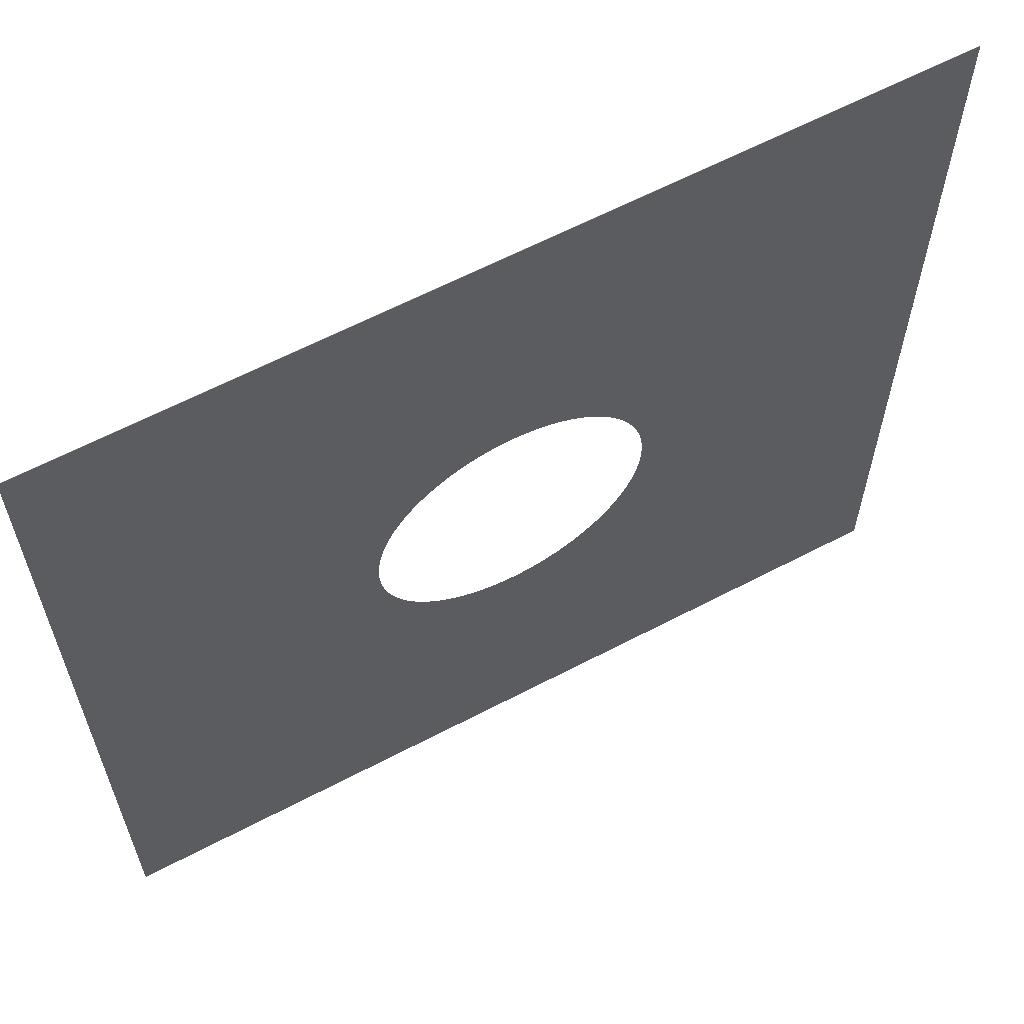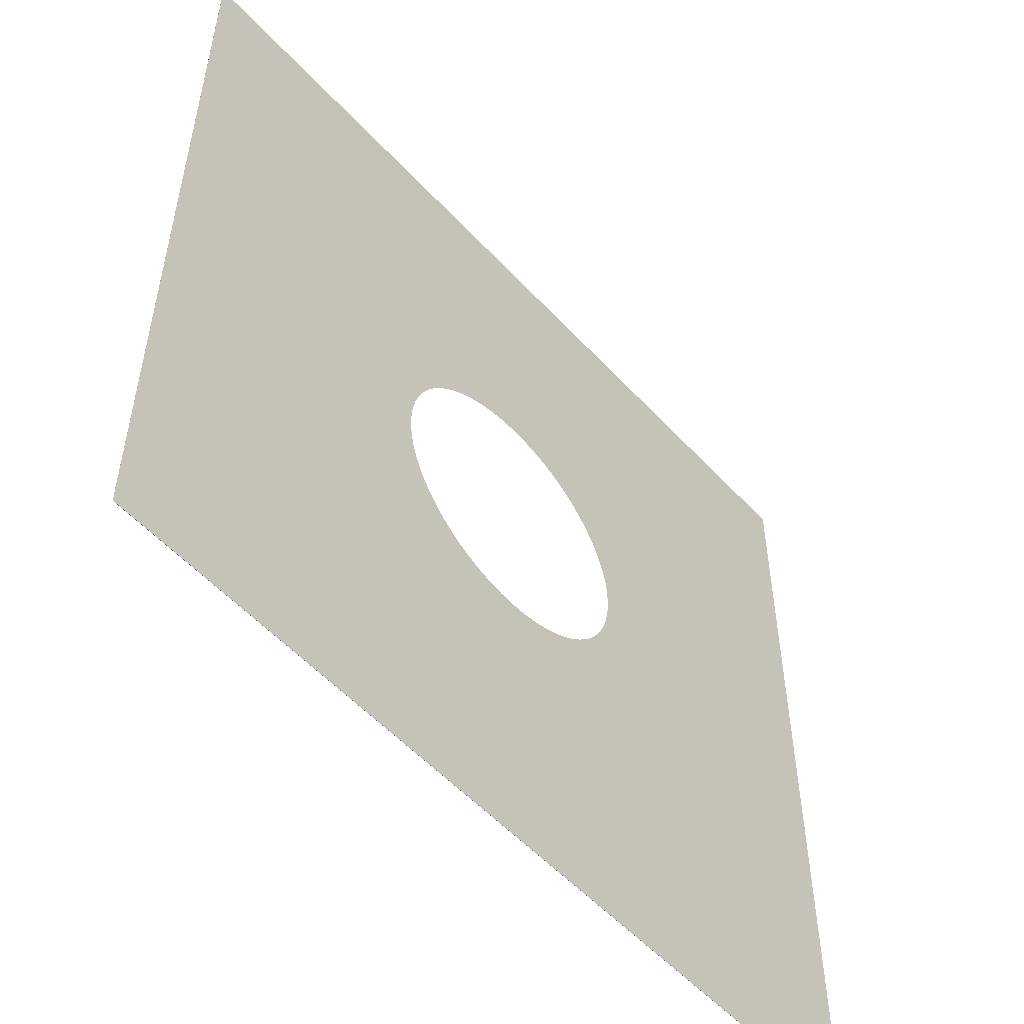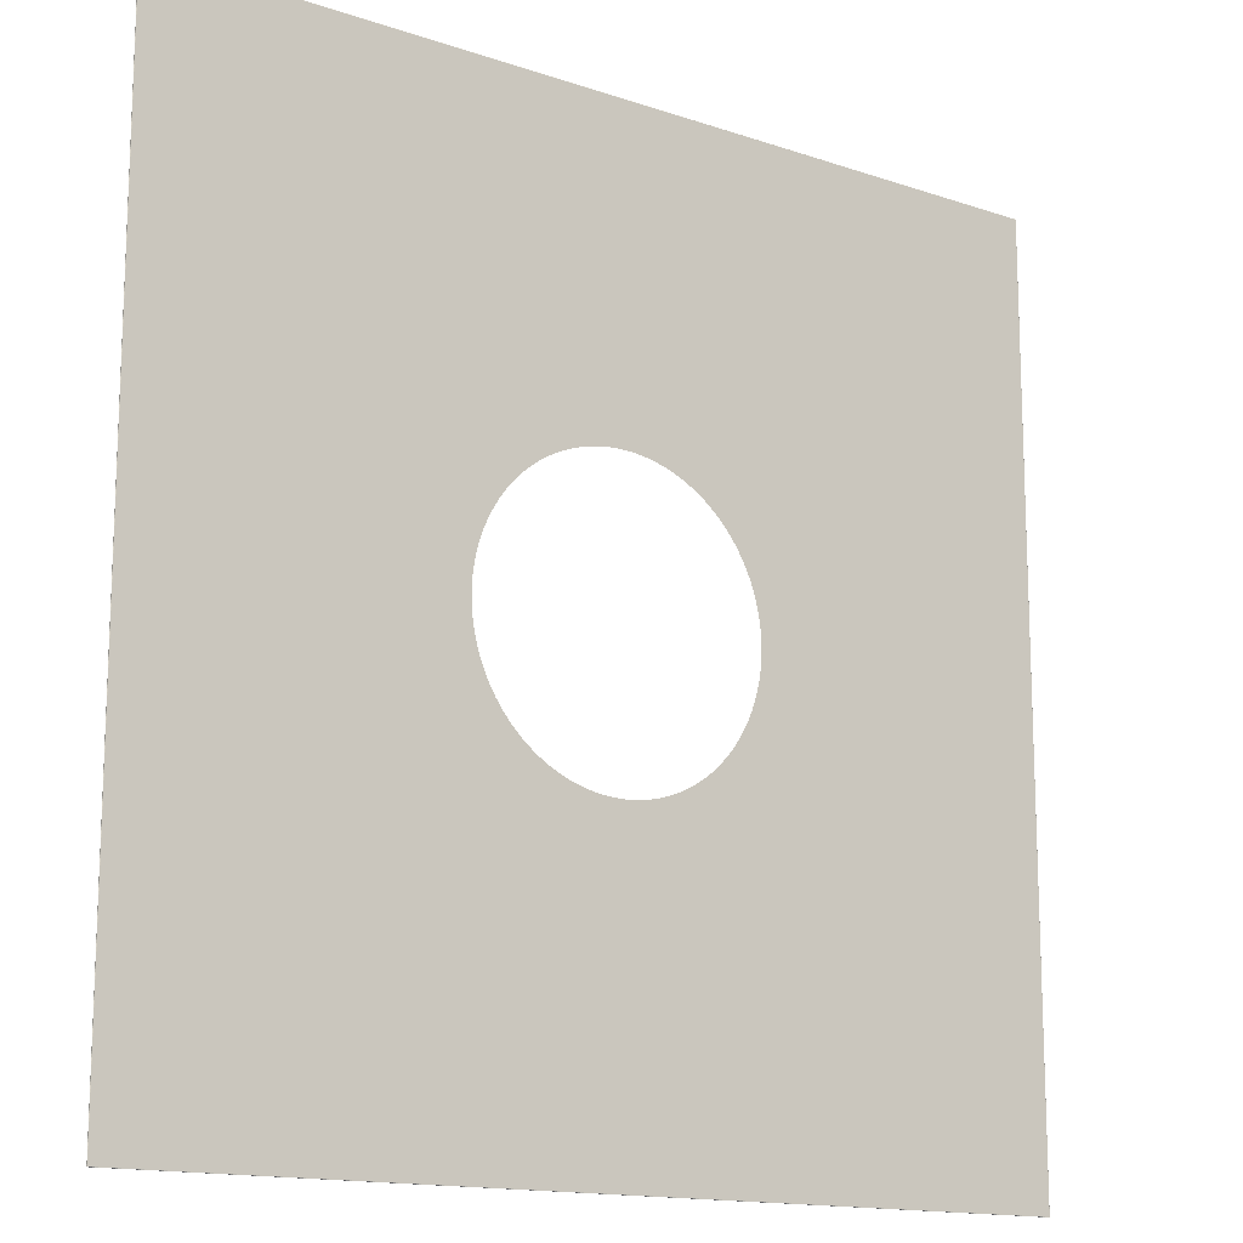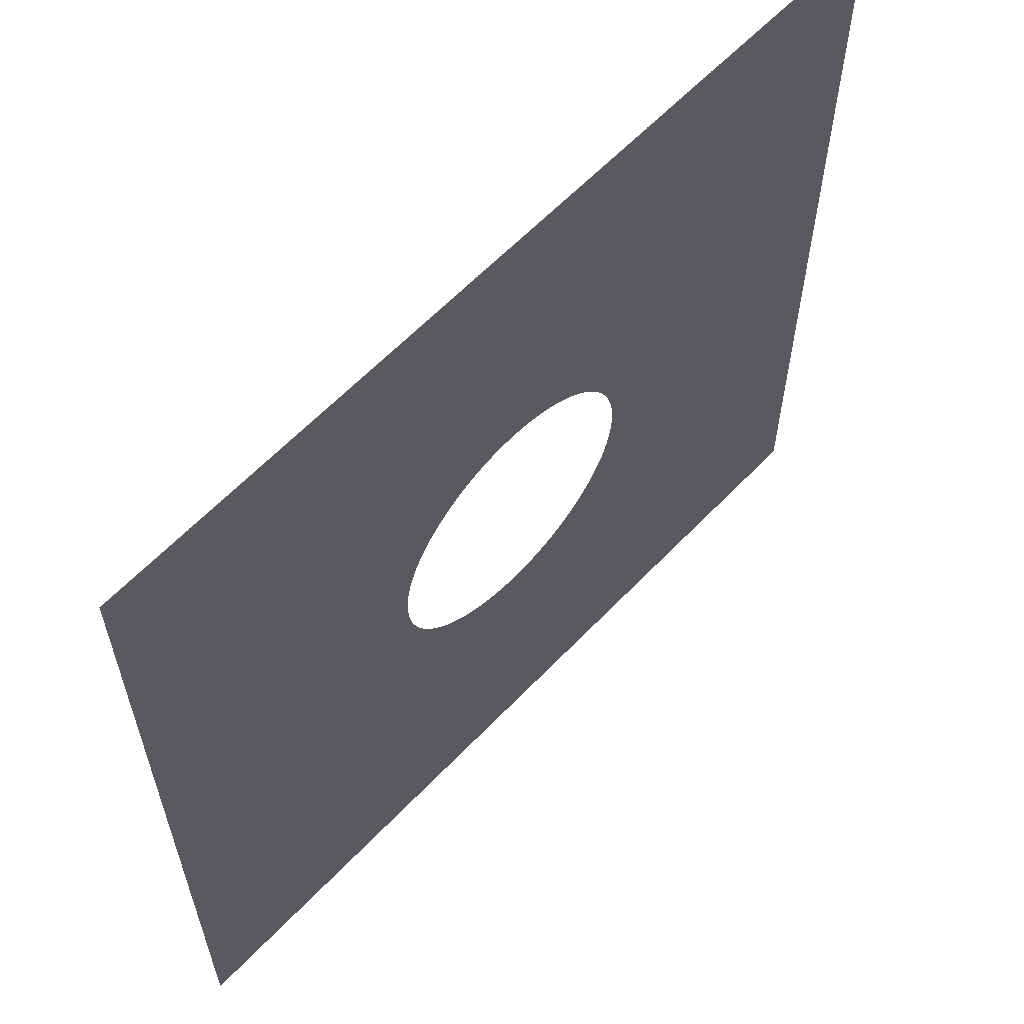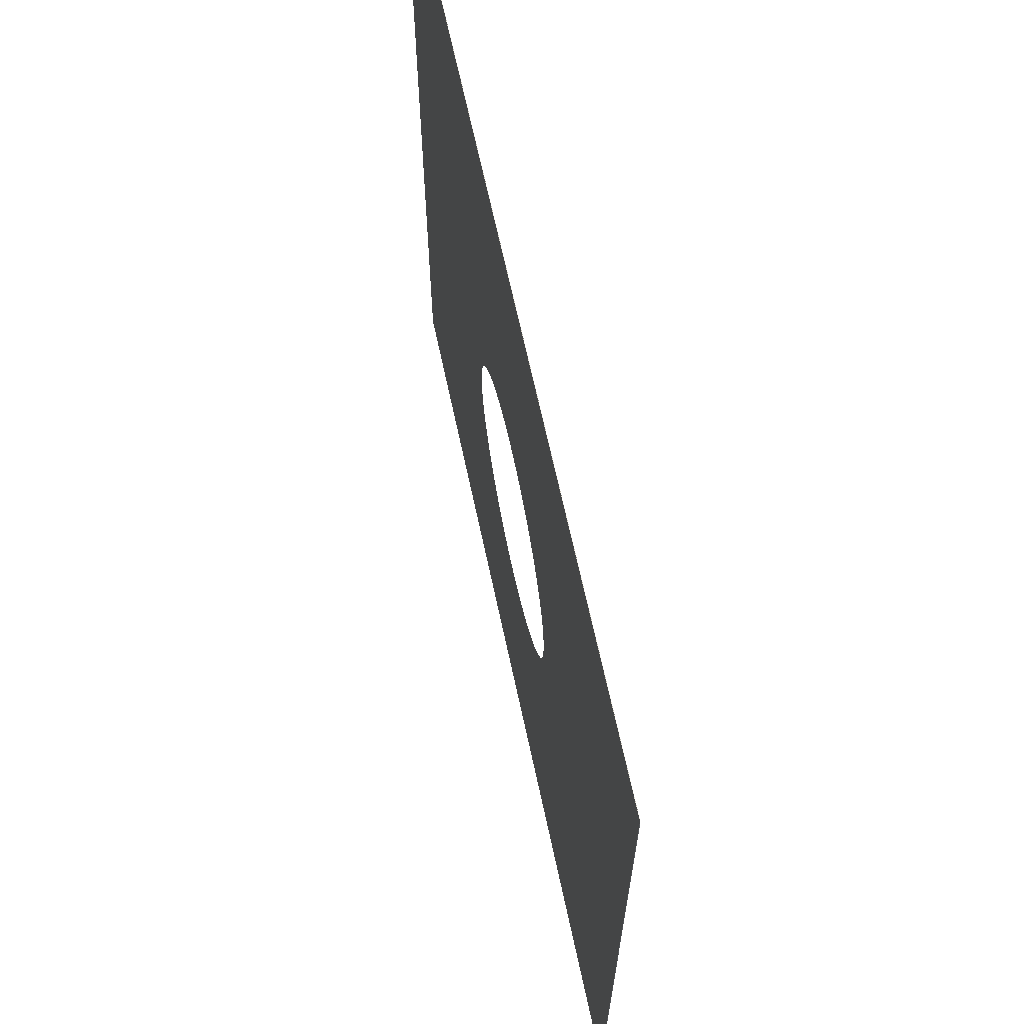
<metadata>
{"format":"obj","ext":"obj","renderer":"f3d","projection":"perspective","resolution":1024,"background":"white","views":[{"elev":62.4,"azim":152.0,"up":"+Z"},{"elev":-54.0,"azim":-48.6,"up":"+Z"},{"elev":-14.5,"azim":143.4,"up":"+Z"},{"elev":61.4,"azim":-46.6,"up":"+Z"},{"elev":66.9,"azim":77.9,"up":"+Z"}]}
</metadata>
<code>
g ___ front outer
v -156.4 1.65 156.5
v 156.4 1.65 156.5
v 156.4 1.65 156.5
v 156.5 1.65 156.5
v 156.5 1.65 156.4
v 156.5 1.65 156.4
v 156.5 1.65 -156.4
v 156.5 1.65 -156.4
v 156.5 1.65 -156.5
v 156.4 1.65 -156.5
v 156.4 1.65 -156.5
v -156.4 1.65 -156.5
v -156.4 1.65 -156.5
v -156.5 1.65 -156.5
v -156.5 1.65 -156.4
v -156.5 1.65 -156.4
v -156.5 1.65 156.4
v -156.5 1.65 156.4
v -156.5 1.65 156.5
v -156.4 1.65 156.5
v -156.4 1.688 156.5
v 156.4 1.688 156.5
v 156.4 1.688 156.5
v 156.5 1.688 156.5
v 156.5 1.688 156.4
v 156.5 1.688 156.4
v 156.5 1.688 -156.4
v 156.5 1.688 -156.4
v 156.5 1.688 -156.5
v 156.4 1.688 -156.5
v 156.4 1.688 -156.5
v -156.4 1.688 -156.5
v -156.4 1.688 -156.5
v -156.5 1.688 -156.5
v -156.5 1.688 -156.4
v -156.5 1.688 -156.4
v -156.5 1.688 156.4
v -156.5 1.688 156.4
v -156.5 1.688 156.5
v -156.4 1.688 156.5
v -156.4 1.721 156.5
v 156.4 1.721 156.5
v 156.4 1.721 156.5
v 156.4 1.721 156.4
v 156.5 1.721 156.4
v 156.5 1.721 156.4
v 156.5 1.721 -156.4
v 156.5 1.721 -156.4
v 156.4 1.721 -156.4
v 156.4 1.721 -156.5
v 156.4 1.721 -156.5
v -156.4 1.721 -156.5
v -156.4 1.721 -156.5
v -156.4 1.721 -156.4
v -156.5 1.721 -156.4
v -156.5 1.721 -156.4
v -156.5 1.721 156.4
v -156.5 1.721 156.4
v -156.4 1.721 156.4
v -156.4 1.721 156.5
v -156.4 1.742 156.4
v 156.4 1.742 156.4
v 156.4 1.742 156.4
v 156.4 1.742 156.4
v 156.4 1.742 156.4
v 156.4 1.742 156.4
v 156.4 1.742 -156.4
v 156.4 1.742 -156.4
v 156.4 1.742 -156.4
v 156.4 1.742 -156.4
v 156.4 1.742 -156.4
v -156.4 1.742 -156.4
v -156.4 1.742 -156.4
v -156.4 1.742 -156.4
v -156.4 1.742 -156.4
v -156.4 1.742 -156.4
v -156.4 1.742 156.4
v -156.4 1.742 156.4
v -156.4 1.742 156.4
v -156.4 1.742 156.4
v -156.4 1.75 156.4
v 156.4 1.75 156.4
v 156.4 1.75 -156.4
v -156.4 1.75 -156.4
v 156.5 1.55 156.3
v 156.5 1.55 -156.3
v -35.36 1.75 35.36
v 35.36 1.75 -35.36
v 49.94 1.75 -2.453
v 49.76 1.75 -4.901
v 49.46 1.75 -7.337
v 49.04 1.75 -9.755
v 48.5 1.75 -12.15
v 47.85 1.75 -14.51
v 47.08 1.75 -16.84
v 46.19 1.75 -19.13
v 45.2 1.75 -21.38
v 44.1 1.75 -23.57
v 42.89 1.75 -25.71
v 41.57 1.75 -27.78
v 40.16 1.75 -29.78
v 38.65 1.75 -31.72
v 37.05 1.75 -33.58
v 33.58 1.75 -37.05
v 31.72 1.75 -38.65
v 29.78 1.75 -40.16
v 50 1.75 0
v 25.71 1.75 -42.89
v 23.57 1.75 -44.1
v 21.38 1.75 -45.2
v 19.13 1.75 -46.19
v 16.84 1.75 -47.08
v 14.51 1.75 -47.85
v 12.15 1.75 -48.5
v 9.755 1.75 -49.04
v 7.337 1.75 -49.46
v 4.901 1.75 -49.76
v 2.453 1.75 -49.94
v 0 1.75 -50
v -2.453 1.75 -49.94
v -4.901 1.75 -49.76
v -7.337 1.75 -49.46
v -9.755 1.75 -49.04
v -12.15 1.75 -48.5
v -14.51 1.75 -47.85
v -16.84 1.75 -47.08
v 27.78 1.75 -41.57
v -21.38 1.75 -45.2
v -23.57 1.75 -44.1
v -25.71 1.75 -42.89
v -27.78 1.75 -41.57
v -29.78 1.75 -40.16
v -31.72 1.75 -38.65
v -33.58 1.75 -37.05
v -35.36 1.75 -35.36
v -37.05 1.75 -33.58
v -38.65 1.75 -31.72
v -40.16 1.75 -29.78
v -41.57 1.75 -27.78
v -42.89 1.75 -25.71
v -44.1 1.75 -23.57
v -45.2 1.75 -21.38
v -46.19 1.75 -19.13
v -47.08 1.75 -16.84
v -47.85 1.75 -14.51
v -48.5 1.75 -12.15
v -19.13 1.75 -46.19
v -49.46 1.75 -7.337
v -49.76 1.75 -4.901
v -49.94 1.75 -2.453
v -50 1.75 0
v -49.94 1.75 2.453
v -49.76 1.75 4.901
v -49.46 1.75 7.337
v -49.04 1.75 9.755
v -48.5 1.75 12.15
v -47.85 1.75 14.51
v -47.08 1.75 16.84
v -46.19 1.75 19.13
v -45.2 1.75 21.38
v -44.1 1.75 23.57
v -42.89 1.75 25.71
v -41.57 1.75 27.78
v -40.16 1.75 29.78
v -38.65 1.75 31.72
v -37.05 1.75 33.58
v -49.04 1.75 -9.755
v -33.58 1.75 37.05
v -31.72 1.75 38.65
v -29.78 1.75 40.16
v -27.78 1.75 41.57
v -25.71 1.75 42.89
v -23.57 1.75 44.1
v -21.38 1.75 45.2
v -19.13 1.75 46.19
v -16.84 1.75 47.08
v -14.51 1.75 47.85
v -12.15 1.75 48.5
v -9.755 1.75 49.04
v -7.337 1.75 49.46
v -4.901 1.75 49.76
v -2.453 1.75 49.94
v 0 1.75 50
v 2.453 1.75 49.94
v 4.901 1.75 49.76
v 7.337 1.75 49.46
v 9.755 1.75 49.04
v 12.15 1.75 48.5
v 14.51 1.75 47.85
v 16.84 1.75 47.08
v 19.13 1.75 46.19
v 21.38 1.75 45.2
v 23.57 1.75 44.1
v 25.71 1.75 42.89
v 27.78 1.75 41.57
v 29.78 1.75 40.16
v 31.72 1.75 38.65
v 33.58 1.75 37.05
v 35.36 1.75 35.36
v 37.05 1.75 33.58
v 38.65 1.75 31.72
v 40.16 1.75 29.78
v 41.57 1.75 27.78
v 42.89 1.75 25.71
v 44.1 1.75 23.57
v 45.2 1.75 21.38
v 46.19 1.75 19.13
v 47.08 1.75 16.84
v 47.85 1.75 14.51
v 48.5 1.75 12.15
v 49.04 1.75 9.755
v 49.46 1.75 7.337
v 49.76 1.75 4.901
v 49.94 1.75 2.453
f 20 40 39 19
f 40 60 59 39
f 60 80 79 59
f 80 81 79
f 70 83 69
f 2 22 21 1
f 22 42 41 21
f 42 62 61 41
f 62 82 81 61
f 58 78 77 57
f 77 81 84 76
f 35 55 54 34
f 39 59 58 38
f 59 79 78 58
f 3 23 22 2
f 23 43 42 22
f 43 63 62 42
f 63 82 62
f 78 81 77
f 11 31 30 10
f 79 81 78
f 56 76 75 55
f 31 51 50 30
f 4 24 23 3
f 24 44 43 23
f 44 64 63 43
f 64 82 63
f 38 58 57 37
f 12 32 31 11
f 51 71 70 50
f 71 83 70
f 50 70 69 49
f 5 25 24 4
f 25 45 44 24
f 45 65 64 44
f 65 82 64
f 57 77 76 56
f 19 39 38 18
f 72 84 83 71
f 32 52 51 31
f 18 38 37 17
f 6 26 25 5
f 26 46 45 25
f 46 66 65 45
f 66 82 65
f 1 21 40 20
f 21 41 60 40
f 41 61 80 60
f 61 81 80
f 81 183 182
f 183 81 82
f 81 182 181
f 184 183 82
f 81 181 180
f 185 184 82
f 81 180 179
f 186 185 82
f 81 179 178
f 187 186 82
f 81 178 177
f 188 187 82
f 81 177 176
f 189 188 82
f 81 176 175
f 190 189 82
f 81 175 174
f 191 190 82
f 81 174 173
f 192 191 82
f 81 173 172
f 193 192 82
f 81 172 171
f 194 193 82
f 81 171 170
f 195 194 82
f 81 170 169
f 196 195 82
f 81 169 168
f 197 196 82
f 81 168 87
f 198 197 82
f 81 87 166
f 199 198 82
f 200 199 82
f 81 166 165
f 201 200 82
f 81 165 164
f 202 201 82
f 81 164 163
f 203 202 82
f 81 163 162
f 204 203 82
f 81 162 161
f 205 204 82
f 81 161 160
f 206 205 82
f 81 160 159
f 207 206 82
f 81 159 158
f 208 207 82
f 81 158 157
f 209 208 82
f 81 157 156
f 210 209 82
f 81 156 155
f 211 210 82
f 81 155 154
f 212 211 82
f 81 154 153
f 213 212 82
f 81 153 152
f 214 213 82
f 81 152 151
f 107 214 82
f 84 81 151
f 84 151 150
f 107 82 83
f 84 150 149
f 89 107 83
f 84 149 148
f 90 89 83
f 84 148 167
f 91 90 83
f 84 167 146
f 92 91 83
f 84 146 145
f 93 92 83
f 84 145 144
f 94 93 83
f 84 144 143
f 95 94 83
f 84 143 142
f 96 95 83
f 84 142 141
f 97 96 83
f 84 141 140
f 98 97 83
f 84 140 139
f 99 98 83
f 84 139 138
f 100 99 83
f 84 138 137
f 101 100 83
f 84 137 136
f 102 101 83
f 84 136 135
f 103 102 83
f 84 135 134
f 88 103 83
f 104 88 83
f 84 134 133
f 105 104 83
f 84 133 132
f 106 105 83
f 84 132 131
f 127 106 83
f 84 131 130
f 108 127 83
f 84 130 129
f 109 108 83
f 84 129 128
f 110 109 83
f 84 128 147
f 111 110 83
f 84 147 126
f 112 111 83
f 84 126 125
f 113 112 83
f 84 125 124
f 114 113 83
f 84 124 123
f 115 114 83
f 84 123 122
f 116 115 83
f 84 122 121
f 117 116 83
f 84 121 120
f 118 117 83
f 84 120 119
f 119 118 83
f 119 83 84
f 76 84 75
f 52 72 71 51
f 86 7 6 85
f 7 27 26 6
f 27 47 46 26
f 47 67 66 46
f 67 83 82 66
f 55 75 74 54
f 75 84 74
f 34 54 53 33
f 14 34 33 13
f 33 53 52 32
f 8 28 27 7
f 28 48 47 27
f 48 68 67 47
f 68 83 67
f 53 73 72 52
f 16 36 35 15
f 36 56 55 35
f 54 74 73 53
f 73 84 72
f 9 29 28 8
f 29 49 48 28
f 49 69 68 48
f 69 83 68
f 13 33 32 12
f 74 84 73
f 15 35 34 14
f 17 37 36 16
f 37 57 56 36
f 10 30 29 9
f 30 50 49 29
g ___ front inner
v -156.3 1.55 156.3
v -156.3 1.55 -156.3
v 156.5 1.55 156.3
v 156.5 1.55 -156.3
v 50 1.55 0
v 49.94 1.55 -2.453
v 49.76 1.55 -4.901
v 49.46 1.55 -7.337
v 49.04 1.55 -9.755
v 48.5 1.55 -12.15
v 47.85 1.55 -14.51
v 47.08 1.55 -16.84
v 46.19 1.55 -19.13
v 45.2 1.55 -21.38
v 44.1 1.55 -23.57
v 42.89 1.55 -25.71
v 41.57 1.55 -27.78
v 40.16 1.55 -29.78
v 38.65 1.55 -31.72
v 37.05 1.55 -33.58
v 35.36 1.55 -35.36
v 33.58 1.55 -37.05
v 31.72 1.55 -38.65
v 29.78 1.55 -40.16
v 27.78 1.55 -41.57
v 25.71 1.55 -42.89
v 23.57 1.55 -44.1
v 21.38 1.55 -45.2
v 19.13 1.55 -46.19
v 16.84 1.55 -47.08
v 14.51 1.55 -47.85
v 12.15 1.55 -48.5
v 9.755 1.55 -49.04
v 7.337 1.55 -49.46
v 4.901 1.55 -49.76
v 2.453 1.55 -49.94
v 0 1.55 -50
v -2.453 1.55 -49.94
v -4.901 1.55 -49.76
v -7.337 1.55 -49.46
v -9.755 1.55 -49.04
v -12.15 1.55 -48.5
v -14.51 1.55 -47.85
v -16.84 1.55 -47.08
v -19.13 1.55 -46.19
v -21.38 1.55 -45.2
v -23.57 1.55 -44.1
v -25.71 1.55 -42.89
v -27.78 1.55 -41.57
v -29.78 1.55 -40.16
v -31.72 1.55 -38.65
v -33.58 1.55 -37.05
v -35.36 1.55 -35.36
v -37.05 1.55 -33.58
v -38.65 1.55 -31.72
v -40.16 1.55 -29.78
v -41.57 1.55 -27.78
v -42.89 1.55 -25.71
v -44.1 1.55 -23.57
v -45.2 1.55 -21.38
v -46.19 1.55 -19.13
v -47.08 1.55 -16.84
v -47.85 1.55 -14.51
v -48.5 1.55 -12.15
v -49.04 1.55 -9.755
v -49.46 1.55 -7.337
v -49.76 1.55 -4.901
v -49.94 1.55 -2.453
v -50 1.55 0
v -49.94 1.55 2.453
v -49.76 1.55 4.901
v -49.46 1.55 7.337
v -49.04 1.55 9.755
v -48.5 1.55 12.15
v -47.85 1.55 14.51
v -47.08 1.55 16.84
v -46.19 1.55 19.13
v -45.2 1.55 21.38
v -44.1 1.55 23.57
v -42.89 1.55 25.71
v -41.57 1.55 27.78
v -40.16 1.55 29.78
v -38.65 1.55 31.72
v -37.05 1.55 33.58
v -35.36 1.55 35.36
v -33.58 1.55 37.05
v -31.72 1.55 38.65
v -29.78 1.55 40.16
v -27.78 1.55 41.57
v -25.71 1.55 42.89
v -23.57 1.55 44.1
v -21.38 1.55 45.2
v -19.13 1.55 46.19
v -16.84 1.55 47.08
v -14.51 1.55 47.85
v -12.15 1.55 48.5
v -9.755 1.55 49.04
v -7.337 1.55 49.46
v -4.901 1.55 49.76
v -2.453 1.55 49.94
v 0 1.55 50
v 2.453 1.55 49.94
v 4.901 1.55 49.76
v 7.337 1.55 49.46
v 9.755 1.55 49.04
v 12.15 1.55 48.5
v 14.51 1.55 47.85
v 16.84 1.55 47.08
v 19.13 1.55 46.19
v 21.38 1.55 45.2
v 23.57 1.55 44.1
v 25.71 1.55 42.89
v 27.78 1.55 41.57
v 29.78 1.55 40.16
v 31.72 1.55 38.65
v 33.58 1.55 37.05
v 35.36 1.55 35.36
v 37.05 1.55 33.58
v 38.65 1.55 31.72
v 40.16 1.55 29.78
v 41.57 1.55 27.78
v 42.89 1.55 25.71
v 44.1 1.55 23.57
v 45.2 1.55 21.38
v 46.19 1.55 19.13
v 47.08 1.55 16.84
v 47.85 1.55 14.51
v 48.5 1.55 12.15
v 49.04 1.55 9.755
v 49.46 1.55 7.337
v 49.76 1.55 4.901
v 49.94 1.55 2.453
f 314 315 215
f 217 215 315
f 313 314 215
f 217 315 316
f 312 313 215
f 217 316 317
f 311 312 215
f 217 317 318
f 310 311 215
f 217 318 319
f 309 310 215
f 217 319 320
f 308 309 215
f 217 320 321
f 307 308 215
f 217 321 322
f 306 307 215
f 217 322 323
f 305 306 215
f 217 323 324
f 304 305 215
f 217 324 325
f 303 304 215
f 217 325 326
f 302 303 215
f 217 326 327
f 301 302 215
f 217 327 328
f 300 301 215
f 217 328 329
f 299 300 215
f 217 329 330
f 298 299 215
f 217 330 331
f 217 331 332
f 297 298 215
f 217 332 333
f 296 297 215
f 217 333 334
f 295 296 215
f 217 334 335
f 294 295 215
f 217 335 336
f 293 294 215
f 217 336 337
f 292 293 215
f 217 337 338
f 291 292 215
f 217 338 339
f 290 291 215
f 217 339 340
f 289 290 215
f 217 340 341
f 288 289 215
f 217 341 342
f 287 288 215
f 217 342 343
f 286 287 215
f 217 343 344
f 285 286 215
f 217 344 345
f 284 285 215
f 217 345 346
f 283 284 215
f 217 346 219
f 283 215 216
f 282 283 216
f 218 217 219
f 281 282 216
f 218 219 220
f 280 281 216
f 218 220 221
f 279 280 216
f 218 221 222
f 278 279 216
f 218 222 223
f 277 278 216
f 218 223 224
f 276 277 216
f 218 224 225
f 275 276 216
f 218 225 226
f 274 275 216
f 218 226 227
f 273 274 216
f 218 227 228
f 272 273 216
f 218 228 229
f 271 272 216
f 218 229 230
f 270 271 216
f 218 230 231
f 269 270 216
f 218 231 232
f 268 269 216
f 218 232 233
f 267 268 216
f 218 233 234
f 266 267 216
f 218 234 235
f 218 235 236
f 265 266 216
f 218 236 237
f 264 265 216
f 218 237 238
f 263 264 216
f 218 238 239
f 262 263 216
f 218 239 240
f 261 262 216
f 218 240 241
f 260 261 216
f 218 241 242
f 259 260 216
f 218 242 243
f 258 259 216
f 218 243 244
f 257 258 216
f 218 244 245
f 256 257 216
f 218 245 246
f 255 256 216
f 218 246 247
f 254 255 216
f 218 247 248
f 253 254 216
f 218 248 249
f 252 253 216
f 218 249 250
f 251 252 216
f 218 250 251
f 251 216 218

</code>
